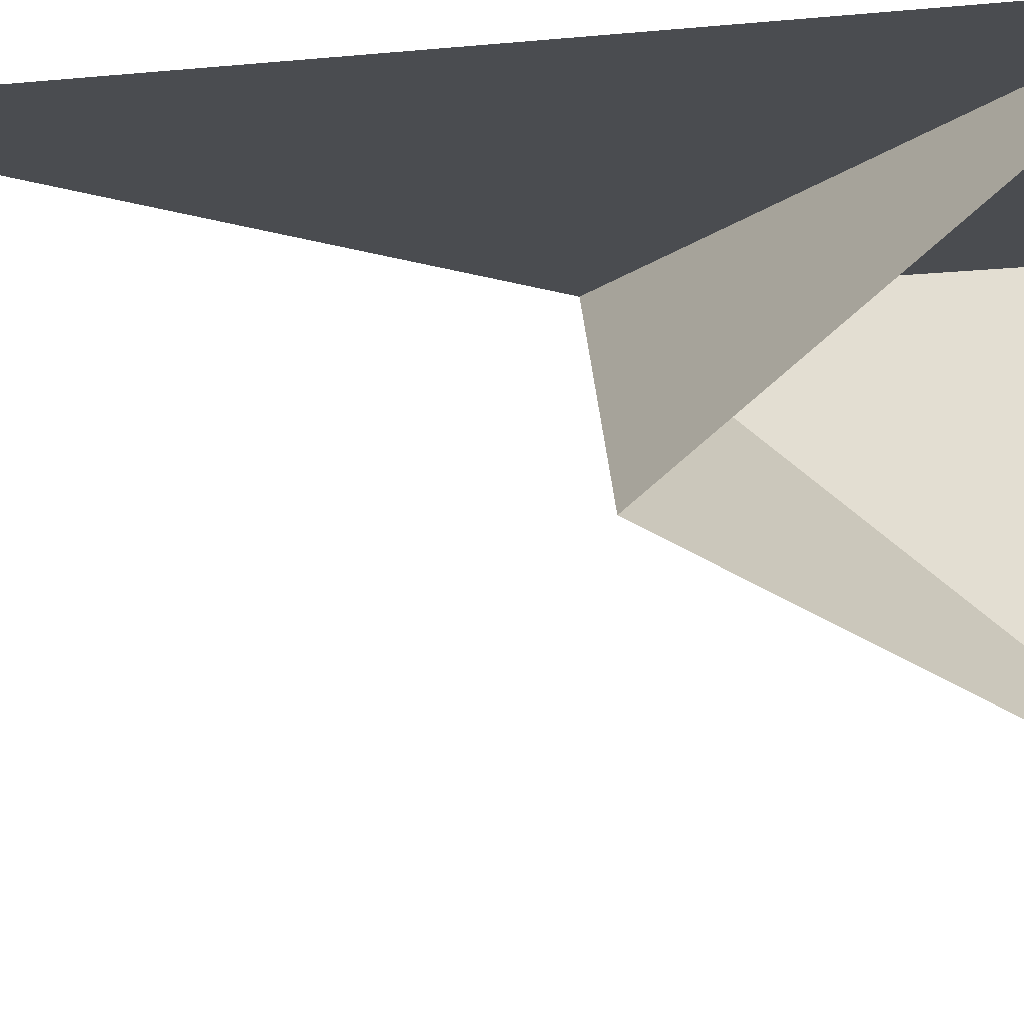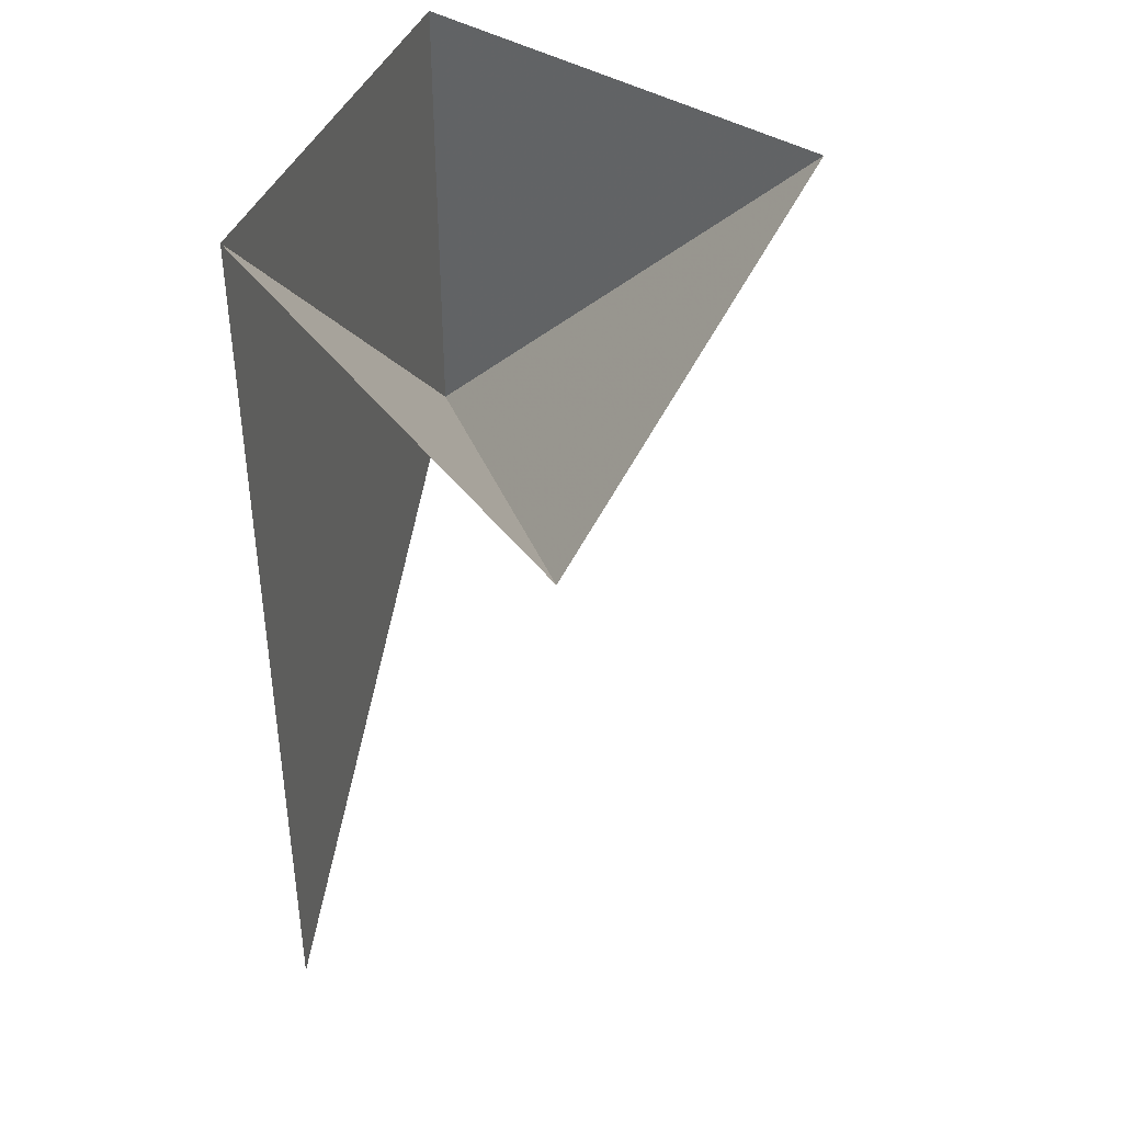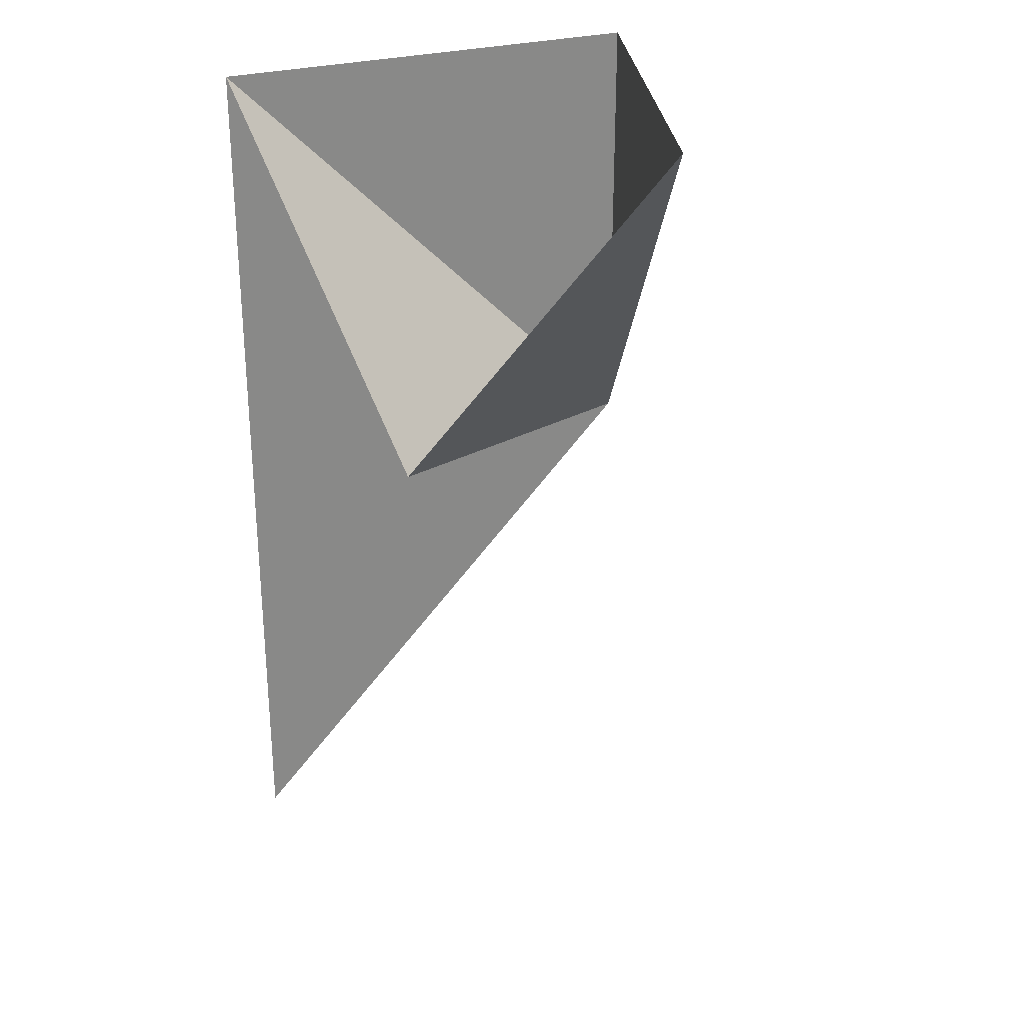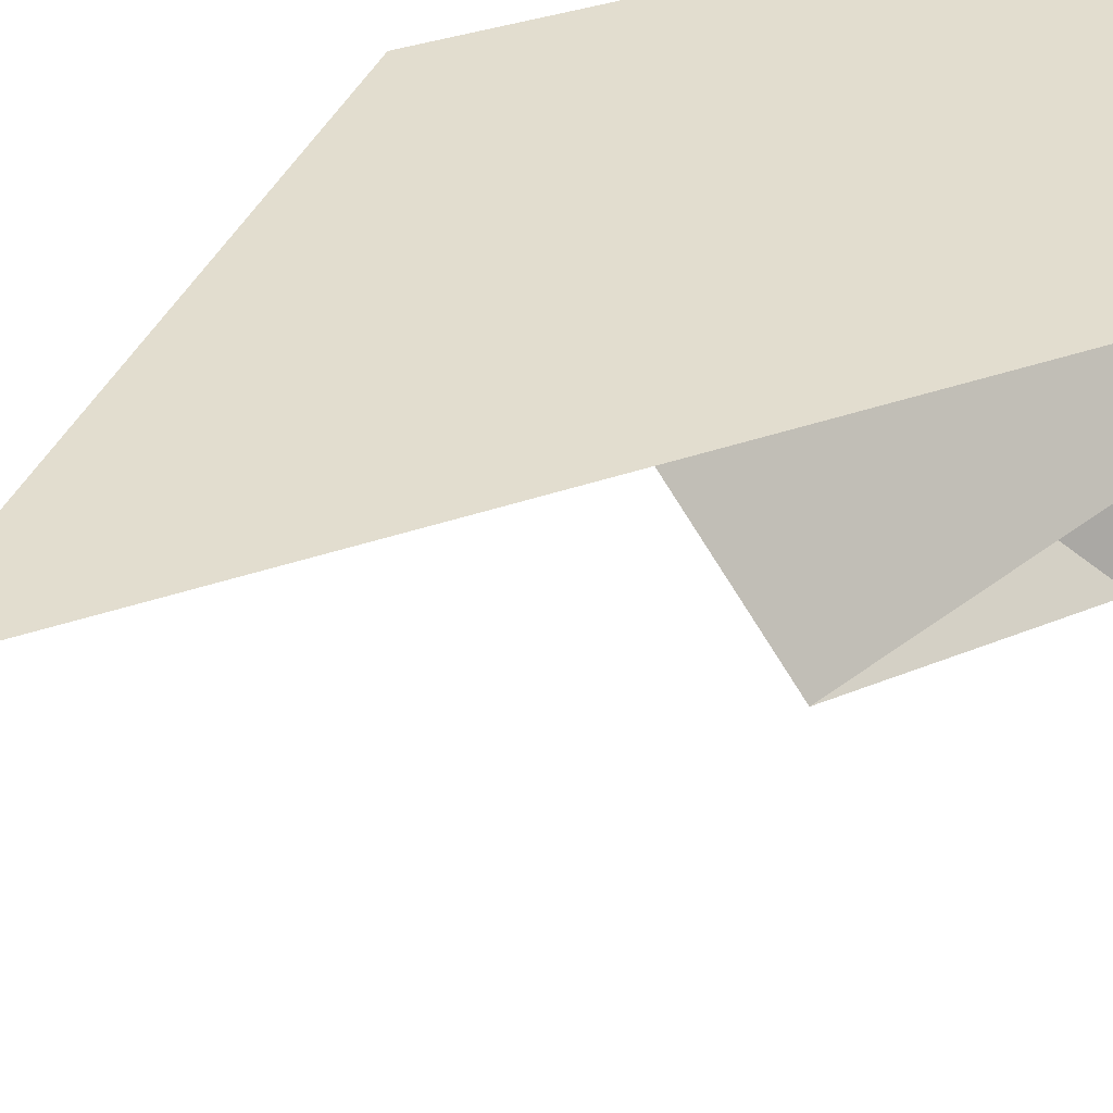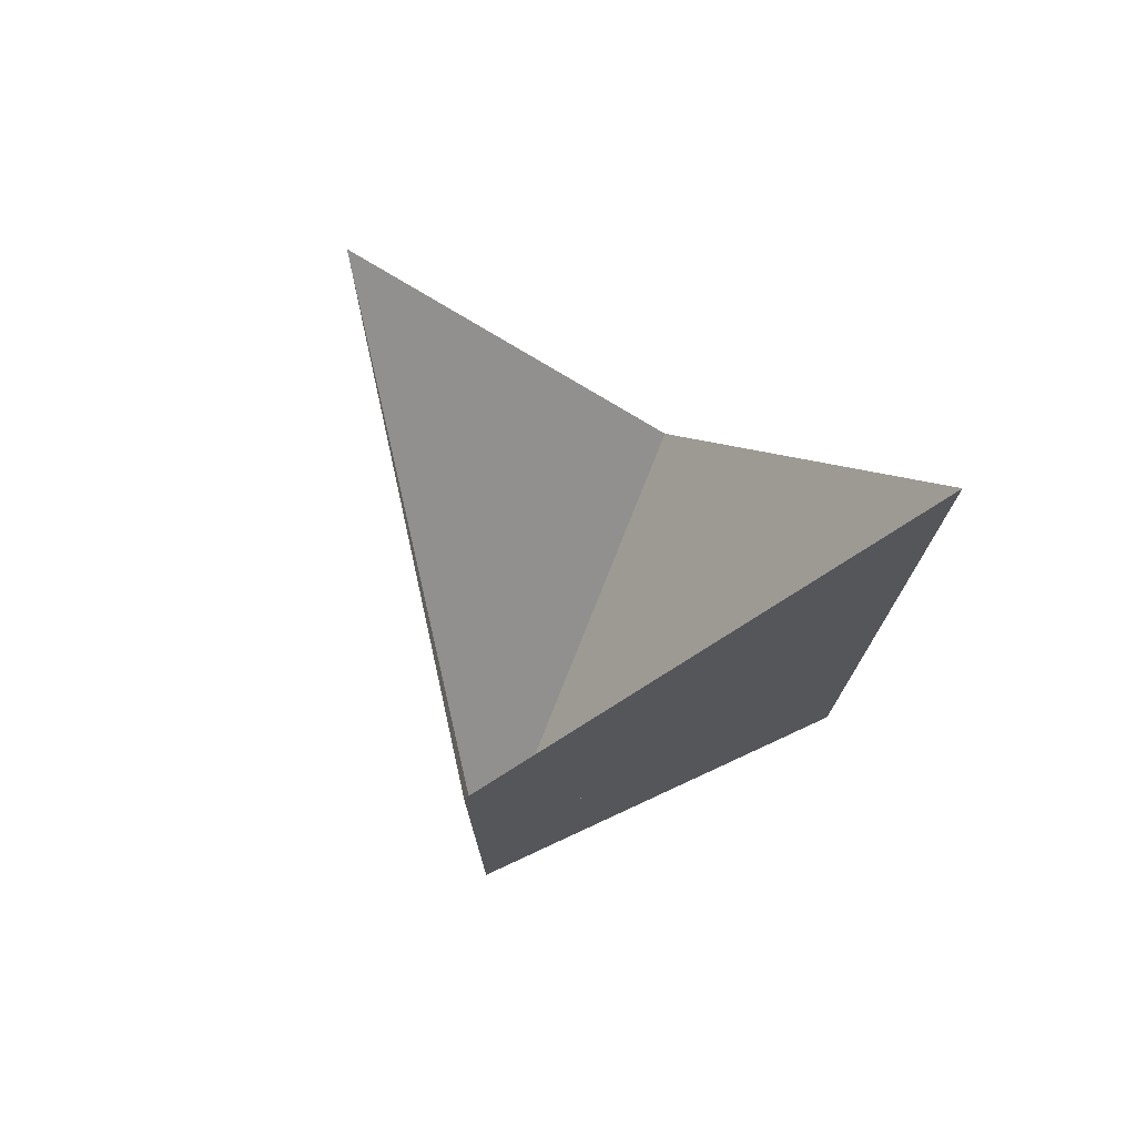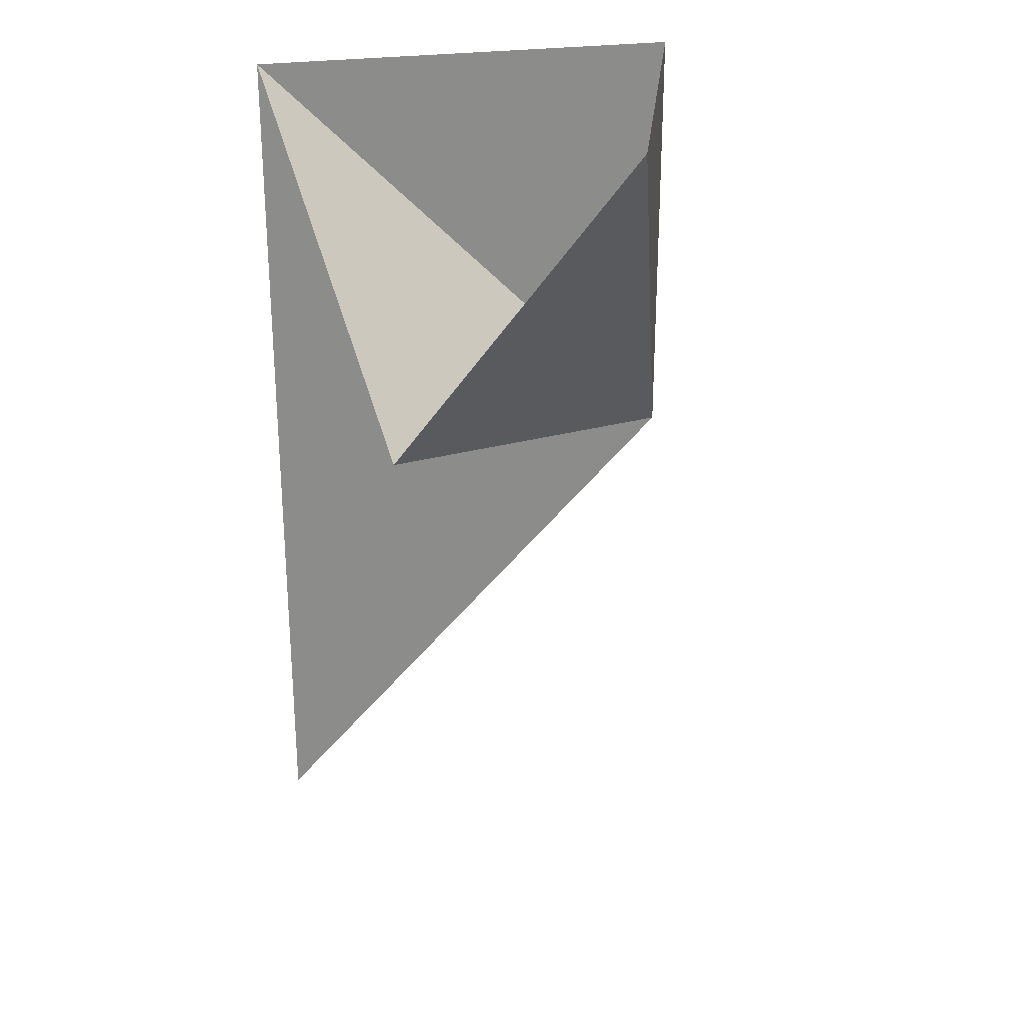
<metadata>
{"format":"obj","ext":"obj","renderer":"f3d","projection":"perspective","resolution":1024,"background":"white","views":[{"elev":-14.9,"azim":101.9,"up":"+Z"},{"elev":39.6,"azim":109.1,"up":"+Y"},{"elev":27.5,"azim":155.5,"up":"+Y"},{"elev":35.0,"azim":64.5,"up":"+Z"},{"elev":74.8,"azim":-32.3,"up":"+Y"},{"elev":26.1,"azim":166.4,"up":"+Y"}]}
</metadata>
<code>
v 2 -2 7.65e-32
v 0 6.661e-16 2.719e-32
v -4.441e-16 2 1.732e-16
v 2 2 3.464e-16
v -7.715e-16 2 4.038e-16
v 0 6.661e-16 2.719e-32
v 0.6738 2 -1.883
v 0.6738 2 -1.883
v 2.781e-31 0 -2.568e-31
v 1.603 0.3974 -1.129
v 1.603 0.3974 -1.129
v 2.781e-31 0 -2.568e-31
v 2 2 4.441e-16
v 2 2 0
v 0 0 0
v 2 -2 0
f 1 2 3 4
f 5 6 7
f 8 9 10
f 11 12 13
f 14 15 16

</code>
